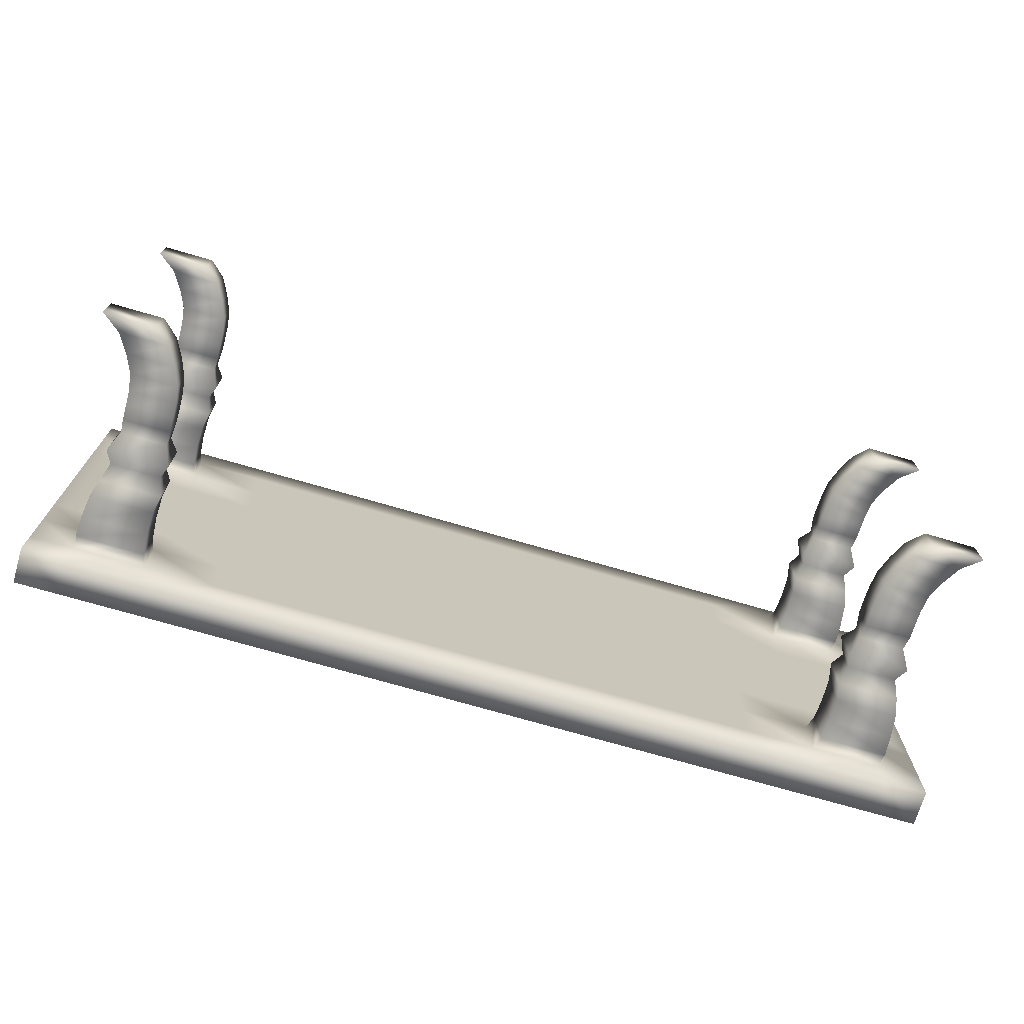
<metadata>
{"format":"obj","ext":"obj","renderer":"f3d","projection":"perspective","resolution":1024,"background":"white","views":[{"elev":-72.1,"azim":-16.3,"up":"+Z"}]}
</metadata>
<code>
g AthenaHumanTable
v -48.17 32.92 25
v -48.17 32.92 17.86
v -38.54 32.92 17.86
v -38.54 32.92 25
v -28.9 32.92 17.86
v -28.9 32.92 25
v -19.27 32.92 17.86
v -19.27 32.92 25
v -9.635 32.92 17.86
v -9.635 32.92 25
v 0 32.92 17.86
v 0 32.92 25
v 9.635 32.92 17.86
v 9.635 32.92 25
v 19.27 32.92 17.86
v 19.27 32.92 25
v 28.9 32.92 17.86
v 28.9 32.92 25
v 38.54 32.92 17.86
v 38.54 32.92 25
v 48.17 32.92 17.86
v 48.17 32.92 25
v -57.81 32.92 17.86
v -57.81 32.92 10.71
v -48.17 32.92 10.71
v -38.54 32.92 10.71
v -28.9 32.92 10.71
v -19.27 32.92 10.71
v -9.635 32.92 10.71
v 0 32.92 10.71
v 9.635 32.92 10.71
v 19.27 32.92 10.71
v 28.9 32.92 10.71
v 38.54 32.92 10.71
v 48.17 32.92 10.71
v 57.81 32.92 10.71
v 57.81 32.92 17.86
v -57.81 32.92 3.571
v -48.17 32.92 3.571
v -38.54 32.92 3.571
v -28.9 32.92 3.571
v -19.27 32.92 3.571
v -9.635 32.92 3.571
v 0 32.92 3.571
v 9.635 32.92 3.571
v 19.27 32.92 3.571
v 28.9 32.92 3.571
v 38.54 32.92 3.571
v 48.17 32.92 3.571
v 57.81 32.92 3.571
v -57.81 32.92 -3.571
v -48.17 32.92 -3.571
v -38.54 32.92 -3.571
v -28.9 32.92 -3.571
v -19.27 32.92 -3.571
v -9.635 32.92 -3.571
v 0 32.92 -3.571
v 9.635 32.92 -3.571
v 19.27 32.92 -3.571
v 28.9 32.92 -3.571
v 38.54 32.92 -3.571
v 48.17 32.92 -3.571
v 57.81 32.92 -3.571
v -57.81 32.92 -10.71
v -48.17 32.92 -10.71
v -38.54 32.92 -10.71
v -28.9 32.92 -10.71
v -19.27 32.92 -10.71
v -9.635 32.92 -10.71
v 0 32.92 -10.71
v 9.635 32.92 -10.71
v 19.27 32.92 -10.71
v 28.9 32.92 -10.71
v 38.54 32.92 -10.71
v 48.17 32.92 -10.71
v 57.81 32.92 -10.71
v -57.81 32.92 -17.86
v -48.17 32.92 -17.86
v -38.54 32.92 -17.86
v -28.9 32.92 -17.86
v -19.27 32.92 -17.86
v -9.635 32.92 -17.86
v 0 32.92 -17.86
v 9.635 32.92 -17.86
v 19.27 32.92 -17.86
v 28.9 32.92 -17.86
v 38.54 32.92 -17.86
v 48.17 32.92 -17.86
v 57.81 32.92 -17.86
v -48.17 32.92 -25
v -38.54 32.92 -25
v -28.9 32.92 -25
v -19.27 32.92 -25
v -9.635 32.92 -25
v 0 32.92 -25
v 9.635 32.92 -25
v 19.27 32.92 -25
v 28.9 32.92 -25
v 38.54 32.92 -25
v 48.17 32.92 -25
v -57.81 37.92 25
v -48.17 37.92 25
v -48.17 37.92 17.86
v -57.81 37.92 17.86
v -38.54 37.92 25
v -38.54 37.92 17.86
v -28.9 37.92 25
v -28.9 37.92 17.86
v -19.27 37.92 25
v -19.27 37.92 17.86
v -9.635 37.92 25
v -9.635 37.92 17.86
v 0 37.92 25
v 0 37.92 17.86
v 9.635 37.92 25
v 9.635 37.92 17.86
v 19.27 37.92 25
v 19.27 37.92 17.86
v 28.9 37.92 25
v 28.9 37.92 17.86
v 38.54 37.92 25
v 38.54 37.92 17.86
v 48.17 37.92 25
v 48.17 37.92 17.86
v 57.81 37.92 25
v 57.81 37.92 17.86
v -48.17 37.92 10.71
v -57.81 37.92 10.71
v -38.54 37.92 10.71
v -28.9 37.92 10.71
v -19.27 37.92 10.71
v -9.635 37.92 10.71
v 0 37.92 10.71
v 9.635 37.92 10.71
v 19.27 37.92 10.71
v 28.9 37.92 10.71
v 38.54 37.92 10.71
v 48.17 37.92 10.71
v 57.81 37.92 10.71
v -48.17 37.92 3.571
v -57.81 37.92 3.571
v -38.54 37.92 3.571
v -28.9 37.92 3.571
v -19.27 37.92 3.571
v -9.635 37.92 3.571
v 0 37.92 3.571
v 9.635 37.92 3.571
v 19.27 37.92 3.571
v 28.9 37.92 3.571
v 38.54 37.92 3.571
v 48.17 37.92 3.571
v 57.81 37.92 3.571
v -48.17 37.92 -3.571
v -57.81 37.92 -3.571
v -38.54 37.92 -3.571
v -28.9 37.92 -3.571
v -19.27 37.92 -3.571
v -9.635 37.92 -3.571
v 0 37.92 -3.571
v 9.635 37.92 -3.571
v 19.27 37.92 -3.571
v 28.9 37.92 -3.571
v 38.54 37.92 -3.571
v 48.17 37.92 -3.571
v 57.81 37.92 -3.571
v -48.17 37.92 -10.71
v -57.81 37.92 -10.71
v -38.54 37.92 -10.71
v -28.9 37.92 -10.71
v -19.27 37.92 -10.71
v -9.635 37.92 -10.71
v 0 37.92 -10.71
v 9.635 37.92 -10.71
v 19.27 37.92 -10.71
v 28.9 37.92 -10.71
v 38.54 37.92 -10.71
v 48.17 37.92 -10.71
v 57.81 37.92 -10.71
v -48.17 37.92 -17.86
v -57.81 37.92 -17.86
v -38.54 37.92 -17.86
v -28.9 37.92 -17.86
v -19.27 37.92 -17.86
v -9.635 37.92 -17.86
v 0 37.92 -17.86
v 9.635 37.92 -17.86
v 19.27 37.92 -17.86
v 28.9 37.92 -17.86
v 38.54 37.92 -17.86
v 48.17 37.92 -17.86
v 57.81 37.92 -17.86
v -48.17 37.92 -25
v -57.81 37.92 -25
v -38.54 37.92 -25
v -28.9 37.92 -25
v -19.27 37.92 -25
v -9.635 37.92 -25
v 0 37.92 -25
v 9.635 37.92 -25
v 19.27 37.92 -25
v 28.9 37.92 -25
v 38.54 37.92 -25
v 48.17 37.92 -25
v 57.81 37.92 -25
v -57.81 32.92 30
v -48.17 32.92 30
v -48.17 37.92 30
v -57.81 37.92 30
v -38.54 32.92 30
v -38.54 37.92 30
v -28.9 32.92 30
v -28.9 37.92 30
v -19.27 32.92 30
v -19.27 37.92 30
v -9.635 32.92 30
v -9.635 37.92 30
v 0 32.92 30
v 0 37.92 30
v 9.635 32.92 30
v 9.635 37.92 30
v 19.27 32.92 30
v 19.27 37.92 30
v 28.9 32.92 30
v 28.9 37.92 30
v 38.54 32.92 30
v 38.54 37.92 30
v 48.17 32.92 30
v 48.17 37.92 30
v 57.81 32.92 30
v 57.81 37.92 30
v 64 32.92 25
v 64 32.92 17.86
v 64 37.92 17.86
v 64 37.92 25
v 64 32.92 10.71
v 64 37.92 10.71
v 64 32.92 3.571
v 64 37.92 3.571
v 64 32.92 -3.571
v 64 37.92 -3.571
v 64 32.92 -10.71
v 64 37.92 -10.71
v 64 32.92 -17.86
v 64 37.92 -17.86
v 64 32.92 -25
v 64 37.92 -25
v 57.81 32.92 -30
v 48.17 32.92 -30
v 48.17 37.92 -30
v 57.81 37.92 -30
v 38.54 32.92 -30
v 38.54 37.92 -30
v 28.9 32.92 -30
v 28.9 37.92 -30
v 19.27 32.92 -30
v 19.27 37.92 -30
v 9.635 32.92 -30
v 9.635 37.92 -30
v 0 32.92 -30
v 0 37.92 -30
v -9.635 32.92 -30
v -9.635 37.92 -30
v -19.27 32.92 -30
v -19.27 37.92 -30
v -28.9 32.92 -30
v -28.9 37.92 -30
v -38.54 32.92 -30
v -38.54 37.92 -30
v -48.17 32.92 -30
v -48.17 37.92 -30
v -57.81 32.92 -30
v -57.81 37.92 -30
v -64 32.92 -25
v -64 32.92 -17.86
v -64 37.92 -17.86
v -64 37.92 -25
v -64 32.92 -10.71
v -64 37.92 -10.71
v -64 32.92 -3.571
v -64 37.92 -3.571
v -64 32.92 3.571
v -64 37.92 3.571
v -64 32.92 10.71
v -64 37.92 10.71
v -64 32.92 17.86
v -64 37.92 17.86
v -64 32.92 25
v -64 37.92 25
v -57.81 32.92 -25
v -64 37.92 -30
v -64 32.92 -30
v 64 32.92 -30
v 64 37.92 -30
v 57.81 32.92 -25
v -57.81 32.92 25
v 57.81 32.92 25
v 64 37.92 30
v 64 32.92 30
v -64 32.92 30
v -64 37.92 30
v -61.41 0.0881 24.14
v -61.41 0.0881 18.71
v -54.09 0.0881 18.71
v -54.09 0.0881 24.14
v -58.06 31.06 17.86
v -58.06 31.06 25
v -48.66 31.06 17.86
v -48.66 31.06 25
v -57.92 28.18 17.86
v -57.92 28.18 25
v -48.86 28.18 17.86
v -48.86 28.18 25
v -57.49 24.98 17.86
v -57.49 24.98 25
v -48.77 24.98 17.86
v -48.77 24.98 25
v -56.71 22.44 17.86
v -56.71 22.44 25
v -48.25 22.44 17.86
v -48.25 22.44 25
v -55.94 20.26 19.13
v -55.94 20.26 23.72
v -49.02 20.26 19.13
v -49.02 20.26 23.72
v -56.71 18.09 17.86
v -56.71 18.09 25
v -48.25 18.09 17.86
v -48.25 18.09 25
v -55.62 15.77 19.7
v -55.62 15.77 23.16
v -49.34 15.77 19.7
v -49.34 15.77 23.16
v -55.65 13.62 18.71
v -55.65 13.62 24.14
v -49.22 13.62 18.71
v -49.22 13.62 24.14
v -55.68 11.49 18.71
v -55.68 11.49 24.14
v -49.25 11.49 18.71
v -49.25 11.49 24.14
v -55.75 9.542 18.71
v -55.75 9.542 24.14
v -49.32 9.542 18.71
v -49.32 9.542 24.14
v -56.07 7.227 18.71
v -56.07 7.227 24.14
v -49.64 7.227 18.71
v -49.64 7.227 24.14
v -57.21 4.703 18.71
v -57.21 4.703 24.14
v -50.59 4.703 18.71
v -50.59 4.703 24.14
v -58.77 2.178 18.71
v -58.77 2.178 24.14
v -51.89 2.178 18.71
v -51.89 2.178 24.14
v -61.41 0.0881 -18.76
v -61.41 0.0881 -24.19
v -54.09 0.0881 -24.19
v -54.09 0.0881 -18.76
v -58.06 31.06 -25.05
v -58.06 31.06 -17.91
v -48.66 31.06 -25.05
v -48.66 31.06 -17.91
v -57.92 28.18 -25.05
v -57.92 28.18 -17.91
v -48.86 28.18 -25.05
v -48.86 28.18 -17.91
v -57.49 24.98 -25.05
v -57.49 24.98 -17.91
v -48.77 24.98 -25.05
v -48.77 24.98 -17.91
v -56.71 22.44 -25.05
v -56.71 22.44 -17.91
v -48.25 22.44 -25.05
v -48.25 22.44 -17.91
v -55.94 20.26 -23.77
v -55.94 20.26 -19.18
v -49.02 20.26 -23.77
v -49.02 20.26 -19.18
v -56.71 18.09 -25.05
v -56.71 18.09 -17.91
v -48.25 18.09 -25.05
v -48.25 18.09 -17.91
v -55.62 15.77 -23.21
v -55.62 15.77 -19.75
v -49.34 15.77 -23.21
v -49.34 15.77 -19.75
v -55.65 13.62 -24.19
v -55.65 13.62 -18.76
v -49.22 13.62 -24.19
v -49.22 13.62 -18.76
v -55.68 11.49 -24.19
v -55.68 11.49 -18.76
v -49.25 11.49 -24.19
v -49.25 11.49 -18.76
v -55.75 9.542 -24.19
v -55.75 9.542 -18.76
v -49.32 9.542 -24.19
v -49.32 9.542 -18.76
v -56.07 7.227 -24.19
v -56.07 7.227 -18.76
v -49.64 7.227 -24.19
v -49.64 7.227 -18.76
v -57.21 4.703 -24.19
v -57.21 4.703 -18.76
v -50.59 4.703 -24.19
v -50.59 4.703 -18.76
v -58.77 2.178 -24.19
v -58.77 2.178 -18.76
v -51.89 2.178 -24.19
v -51.89 2.178 -18.76
v 61.59 0.0881 24.14
v 54.27 0.0881 24.14
v 54.27 0.0881 18.71
v 61.59 0.0881 18.71
v 58.24 31.06 25
v 58.24 31.06 17.86
v 48.84 31.06 17.86
v 48.84 31.06 25
v 58.1 28.18 25
v 58.1 28.18 17.86
v 49.04 28.18 17.86
v 49.04 28.18 25
v 57.66 24.98 25
v 57.66 24.98 17.86
v 48.95 24.98 17.86
v 48.95 24.98 25
v 56.89 22.44 25
v 56.89 22.44 17.86
v 48.42 22.44 17.86
v 48.42 22.44 25
v 56.12 20.26 23.72
v 56.12 20.26 19.13
v 49.19 20.26 19.13
v 49.19 20.26 23.72
v 56.89 18.09 25
v 56.89 18.09 17.86
v 48.42 18.09 17.86
v 48.42 18.09 25
v 55.8 15.77 23.16
v 55.8 15.77 19.7
v 49.51 15.77 19.7
v 49.51 15.77 23.16
v 55.82 13.62 24.14
v 55.82 13.62 18.71
v 49.39 13.62 18.71
v 49.39 13.62 24.14
v 55.86 11.49 24.14
v 55.86 11.49 18.71
v 49.43 11.49 18.71
v 49.43 11.49 24.14
v 55.93 9.542 24.14
v 55.93 9.542 18.71
v 49.5 9.542 18.71
v 49.5 9.542 24.14
v 56.25 7.227 24.14
v 56.25 7.227 18.71
v 49.82 7.227 18.71
v 49.82 7.227 24.14
v 57.39 4.703 24.14
v 57.39 4.703 18.71
v 50.77 4.703 18.71
v 50.77 4.703 24.14
v 58.95 2.178 24.14
v 58.95 2.178 18.71
v 52.07 2.178 18.71
v 52.07 2.178 24.14
v 61.59 0.0881 -18.76
v 54.27 0.0881 -18.76
v 54.27 0.0881 -24.19
v 61.59 0.0881 -24.19
v 58.24 31.06 -17.91
v 58.24 31.06 -25.05
v 48.84 31.06 -25.05
v 48.84 31.06 -17.91
v 58.1 28.18 -17.91
v 58.1 28.18 -25.05
v 49.04 28.18 -25.05
v 49.04 28.18 -17.91
v 57.66 24.98 -17.91
v 57.66 24.98 -25.05
v 48.95 24.98 -25.05
v 48.95 24.98 -17.91
v 56.89 22.44 -17.91
v 56.89 22.44 -25.05
v 48.42 22.44 -25.05
v 48.42 22.44 -17.91
v 56.12 20.26 -19.18
v 56.12 20.26 -23.77
v 49.19 20.26 -23.77
v 49.19 20.26 -19.18
v 56.89 18.09 -17.91
v 56.89 18.09 -25.05
v 48.42 18.09 -25.05
v 48.42 18.09 -17.91
v 55.8 15.77 -19.75
v 55.8 15.77 -23.21
v 49.51 15.77 -23.21
v 49.51 15.77 -19.75
v 55.82 13.62 -18.76
v 55.82 13.62 -24.19
v 49.39 13.62 -24.19
v 49.39 13.62 -18.76
v 55.86 11.49 -18.76
v 55.86 11.49 -24.19
v 49.43 11.49 -24.19
v 49.43 11.49 -18.76
v 55.93 9.542 -18.76
v 55.93 9.542 -24.19
v 49.5 9.542 -24.19
v 49.5 9.542 -18.76
v 56.25 7.227 -18.76
v 56.25 7.227 -24.19
v 49.82 7.227 -24.19
v 49.82 7.227 -18.76
v 57.39 4.703 -18.76
v 57.39 4.703 -24.19
v 50.77 4.703 -24.19
v 50.77 4.703 -18.76
v 58.95 2.178 -18.76
v 58.95 2.178 -24.19
v 52.07 2.178 -24.19
v 52.07 2.178 -18.76
f 1 2 3 4
f 4 3 5 6
f 6 5 7 8
f 8 7 9 10
f 10 9 11 12
f 12 11 13 14
f 14 13 15 16
f 16 15 17 18
f 18 17 19 20
f 20 19 21 22
f 23 24 25 2
f 2 25 26 3
f 3 26 27 5
f 5 27 28 7
f 7 28 29 9
f 9 29 30 11
f 11 30 31 13
f 13 31 32 15
f 15 32 33 17
f 17 33 34 19
f 19 34 35 21
f 21 35 36 37
f 24 38 39 25
f 25 39 40 26
f 26 40 41 27
f 27 41 42 28
f 28 42 43 29
f 29 43 44 30
f 30 44 45 31
f 31 45 46 32
f 32 46 47 33
f 33 47 48 34
f 34 48 49 35
f 35 49 50 36
f 38 51 52 39
f 39 52 53 40
f 40 53 54 41
f 41 54 55 42
f 42 55 56 43
f 43 56 57 44
f 44 57 58 45
f 45 58 59 46
f 46 59 60 47
f 47 60 61 48
f 48 61 62 49
f 49 62 63 50
f 51 64 65 52
f 52 65 66 53
f 53 66 67 54
f 54 67 68 55
f 55 68 69 56
f 56 69 70 57
f 57 70 71 58
f 58 71 72 59
f 59 72 73 60
f 60 73 74 61
f 61 74 75 62
f 62 75 76 63
f 64 77 78 65
f 65 78 79 66
f 66 79 80 67
f 67 80 81 68
f 68 81 82 69
f 69 82 83 70
f 70 83 84 71
f 71 84 85 72
f 72 85 86 73
f 73 86 87 74
f 74 87 88 75
f 75 88 89 76
f 78 90 91 79
f 79 91 92 80
f 80 92 93 81
f 81 93 94 82
f 82 94 95 83
f 83 95 96 84
f 84 96 97 85
f 85 97 98 86
f 86 98 99 87
f 87 99 100 88
f 101 102 103 104
f 102 105 106 103
f 105 107 108 106
f 107 109 110 108
f 109 111 112 110
f 111 113 114 112
f 113 115 116 114
f 115 117 118 116
f 117 119 120 118
f 119 121 122 120
f 121 123 124 122
f 123 125 126 124
f 104 103 127 128
f 103 106 129 127
f 106 108 130 129
f 108 110 131 130
f 110 112 132 131
f 112 114 133 132
f 114 116 134 133
f 116 118 135 134
f 118 120 136 135
f 120 122 137 136
f 122 124 138 137
f 124 126 139 138
f 128 127 140 141
f 127 129 142 140
f 129 130 143 142
f 130 131 144 143
f 131 132 145 144
f 132 133 146 145
f 133 134 147 146
f 134 135 148 147
f 135 136 149 148
f 136 137 150 149
f 137 138 151 150
f 138 139 152 151
f 141 140 153 154
f 140 142 155 153
f 142 143 156 155
f 143 144 157 156
f 144 145 158 157
f 145 146 159 158
f 146 147 160 159
f 147 148 161 160
f 148 149 162 161
f 149 150 163 162
f 150 151 164 163
f 151 152 165 164
f 154 153 166 167
f 153 155 168 166
f 155 156 169 168
f 156 157 170 169
f 157 158 171 170
f 158 159 172 171
f 159 160 173 172
f 160 161 174 173
f 161 162 175 174
f 162 163 176 175
f 163 164 177 176
f 164 165 178 177
f 167 166 179 180
f 166 168 181 179
f 168 169 182 181
f 169 170 183 182
f 170 171 184 183
f 171 172 185 184
f 172 173 186 185
f 173 174 187 186
f 174 175 188 187
f 175 176 189 188
f 176 177 190 189
f 177 178 191 190
f 180 179 192 193
f 179 181 194 192
f 181 182 195 194
f 182 183 196 195
f 183 184 197 196
f 184 185 198 197
f 185 186 199 198
f 186 187 200 199
f 187 188 201 200
f 188 189 202 201
f 189 190 203 202
f 190 191 204 203
f 205 206 207 208
f 206 209 210 207
f 209 211 212 210
f 211 213 214 212
f 213 215 216 214
f 215 217 218 216
f 217 219 220 218
f 219 221 222 220
f 221 223 224 222
f 223 225 226 224
f 225 227 228 226
f 227 229 230 228
f 231 232 233 234
f 232 235 236 233
f 235 237 238 236
f 237 239 240 238
f 239 241 242 240
f 241 243 244 242
f 243 245 246 244
f 247 248 249 250
f 248 251 252 249
f 251 253 254 252
f 253 255 256 254
f 255 257 258 256
f 257 259 260 258
f 259 261 262 260
f 261 263 264 262
f 263 265 266 264
f 265 267 268 266
f 267 269 270 268
f 269 271 272 270
f 273 274 275 276
f 274 277 278 275
f 277 279 280 278
f 279 281 282 280
f 281 283 284 282
f 283 285 286 284
f 285 287 288 286
f 90 289 271 269
f 273 276 290 291
f 193 192 270 272
f 192 194 268 270
f 194 195 266 268
f 195 196 264 266
f 196 197 262 264
f 197 198 260 262
f 198 199 258 260
f 199 200 256 258
f 200 201 254 256
f 201 202 252 254
f 202 203 249 252
f 203 204 250 249
f 246 245 292 293
f 294 100 248 247
f 100 99 251 248
f 99 98 253 251
f 98 97 255 253
f 97 96 257 255
f 96 95 259 257
f 95 94 261 259
f 94 93 263 261
f 93 92 265 263
f 92 91 267 265
f 91 90 269 267
f 295 1 206 205
f 1 4 209 206
f 4 6 211 209
f 6 8 213 211
f 8 10 215 213
f 10 12 217 215
f 12 14 219 217
f 14 16 221 219
f 16 18 223 221
f 18 20 225 223
f 20 22 227 225
f 22 296 229 227
f 231 234 297 298
f 125 123 228 230
f 123 121 226 228
f 121 119 224 226
f 119 117 222 224
f 117 115 220 222
f 115 113 218 220
f 113 111 216 218
f 111 109 214 216
f 109 107 212 214
f 107 105 210 212
f 105 102 207 210
f 102 101 208 207
f 288 287 299 300
f 296 37 232 231
f 37 36 235 232
f 36 50 237 235
f 50 63 239 237
f 63 76 241 239
f 76 89 243 241
f 89 294 245 243
f 294 247 292 245
f 247 250 293 292
f 250 204 246 293
f 204 191 244 246
f 191 178 242 244
f 178 165 240 242
f 165 152 238 240
f 152 139 236 238
f 139 126 233 236
f 126 125 234 233
f 125 230 297 234
f 230 229 298 297
f 229 296 231 298
f 23 295 287 285
f 295 205 299 287
f 205 208 300 299
f 208 101 288 300
f 101 104 286 288
f 104 128 284 286
f 128 141 282 284
f 141 154 280 282
f 154 167 278 280
f 167 180 275 278
f 180 193 276 275
f 193 272 290 276
f 272 271 291 290
f 271 289 273 291
f 289 77 274 273
f 77 64 277 274
f 64 51 279 277
f 51 38 281 279
f 38 24 283 281
f 24 23 285 283
f 301 302 303 304
f 295 23 305 306
f 23 2 307 305
f 2 1 308 307
f 1 295 306 308
f 306 305 309 310
f 305 307 311 309
f 307 308 312 311
f 308 306 310 312
f 310 309 313 314
f 309 311 315 313
f 311 312 316 315
f 312 310 314 316
f 314 313 317 318
f 313 315 319 317
f 315 316 320 319
f 316 314 318 320
f 318 317 321 322
f 317 319 323 321
f 319 320 324 323
f 320 318 322 324
f 322 321 325 326
f 321 323 327 325
f 323 324 328 327
f 324 322 326 328
f 326 325 329 330
f 325 327 331 329
f 327 328 332 331
f 328 326 330 332
f 330 329 333 334
f 329 331 335 333
f 331 332 336 335
f 332 330 334 336
f 334 333 337 338
f 333 335 339 337
f 335 336 340 339
f 336 334 338 340
f 338 337 341 342
f 337 339 343 341
f 339 340 344 343
f 340 338 342 344
f 342 341 345 346
f 341 343 347 345
f 343 344 348 347
f 344 342 346 348
f 346 345 349 350
f 345 347 351 349
f 347 348 352 351
f 348 346 350 352
f 350 349 353 354
f 349 351 355 353
f 351 352 356 355
f 352 350 354 356
f 354 353 302 301
f 353 355 303 302
f 355 356 304 303
f 356 354 301 304
f 357 358 359 360
f 77 289 361 362
f 289 90 363 361
f 90 78 364 363
f 78 77 362 364
f 362 361 365 366
f 361 363 367 365
f 363 364 368 367
f 364 362 366 368
f 366 365 369 370
f 365 367 371 369
f 367 368 372 371
f 368 366 370 372
f 370 369 373 374
f 369 371 375 373
f 371 372 376 375
f 372 370 374 376
f 374 373 377 378
f 373 375 379 377
f 375 376 380 379
f 376 374 378 380
f 378 377 381 382
f 377 379 383 381
f 379 380 384 383
f 380 378 382 384
f 382 381 385 386
f 381 383 387 385
f 383 384 388 387
f 384 382 386 388
f 386 385 389 390
f 385 387 391 389
f 387 388 392 391
f 388 386 390 392
f 390 389 393 394
f 389 391 395 393
f 391 392 396 395
f 392 390 394 396
f 394 393 397 398
f 393 395 399 397
f 395 396 400 399
f 396 394 398 400
f 398 397 401 402
f 397 399 403 401
f 399 400 404 403
f 400 398 402 404
f 402 401 405 406
f 401 403 407 405
f 403 404 408 407
f 404 402 406 408
f 406 405 409 410
f 405 407 411 409
f 407 408 412 411
f 408 406 410 412
f 410 409 358 357
f 409 411 359 358
f 411 412 360 359
f 412 410 357 360
f 413 414 415 416
f 296 417 418 37
f 37 418 419 21
f 21 419 420 22
f 22 420 417 296
f 417 421 422 418
f 418 422 423 419
f 419 423 424 420
f 420 424 421 417
f 421 425 426 422
f 422 426 427 423
f 423 427 428 424
f 424 428 425 421
f 425 429 430 426
f 426 430 431 427
f 427 431 432 428
f 428 432 429 425
f 429 433 434 430
f 430 434 435 431
f 431 435 436 432
f 432 436 433 429
f 433 437 438 434
f 434 438 439 435
f 435 439 440 436
f 436 440 437 433
f 437 441 442 438
f 438 442 443 439
f 439 443 444 440
f 440 444 441 437
f 441 445 446 442
f 442 446 447 443
f 443 447 448 444
f 444 448 445 441
f 445 449 450 446
f 446 450 451 447
f 447 451 452 448
f 448 452 449 445
f 449 453 454 450
f 450 454 455 451
f 451 455 456 452
f 452 456 453 449
f 453 457 458 454
f 454 458 459 455
f 455 459 460 456
f 456 460 457 453
f 457 461 462 458
f 458 462 463 459
f 459 463 464 460
f 460 464 461 457
f 461 465 466 462
f 462 466 467 463
f 463 467 468 464
f 464 468 465 461
f 465 413 416 466
f 466 416 415 467
f 467 415 414 468
f 468 414 413 465
f 469 470 471 472
f 89 473 474 294
f 294 474 475 100
f 100 475 476 88
f 88 476 473 89
f 473 477 478 474
f 474 478 479 475
f 475 479 480 476
f 476 480 477 473
f 477 481 482 478
f 478 482 483 479
f 479 483 484 480
f 480 484 481 477
f 481 485 486 482
f 482 486 487 483
f 483 487 488 484
f 484 488 485 481
f 485 489 490 486
f 486 490 491 487
f 487 491 492 488
f 488 492 489 485
f 489 493 494 490
f 490 494 495 491
f 491 495 496 492
f 492 496 493 489
f 493 497 498 494
f 494 498 499 495
f 495 499 500 496
f 496 500 497 493
f 497 501 502 498
f 498 502 503 499
f 499 503 504 500
f 500 504 501 497
f 501 505 506 502
f 502 506 507 503
f 503 507 508 504
f 504 508 505 501
f 505 509 510 506
f 506 510 511 507
f 507 511 512 508
f 508 512 509 505
f 509 513 514 510
f 510 514 515 511
f 511 515 516 512
f 512 516 513 509
f 513 517 518 514
f 514 518 519 515
f 515 519 520 516
f 516 520 517 513
f 517 521 522 518
f 518 522 523 519
f 519 523 524 520
f 520 524 521 517
f 521 469 472 522
f 522 472 471 523
f 523 471 470 524
f 524 470 469 521

</code>
